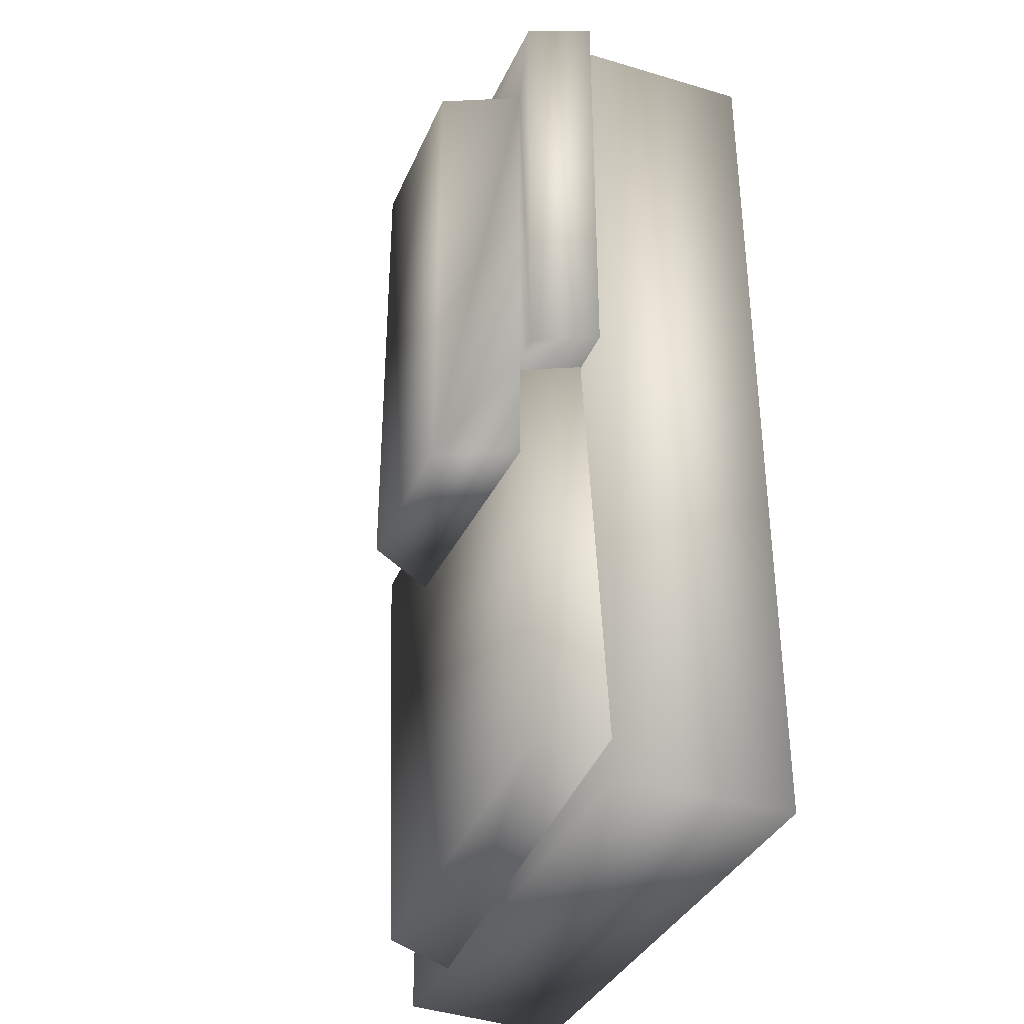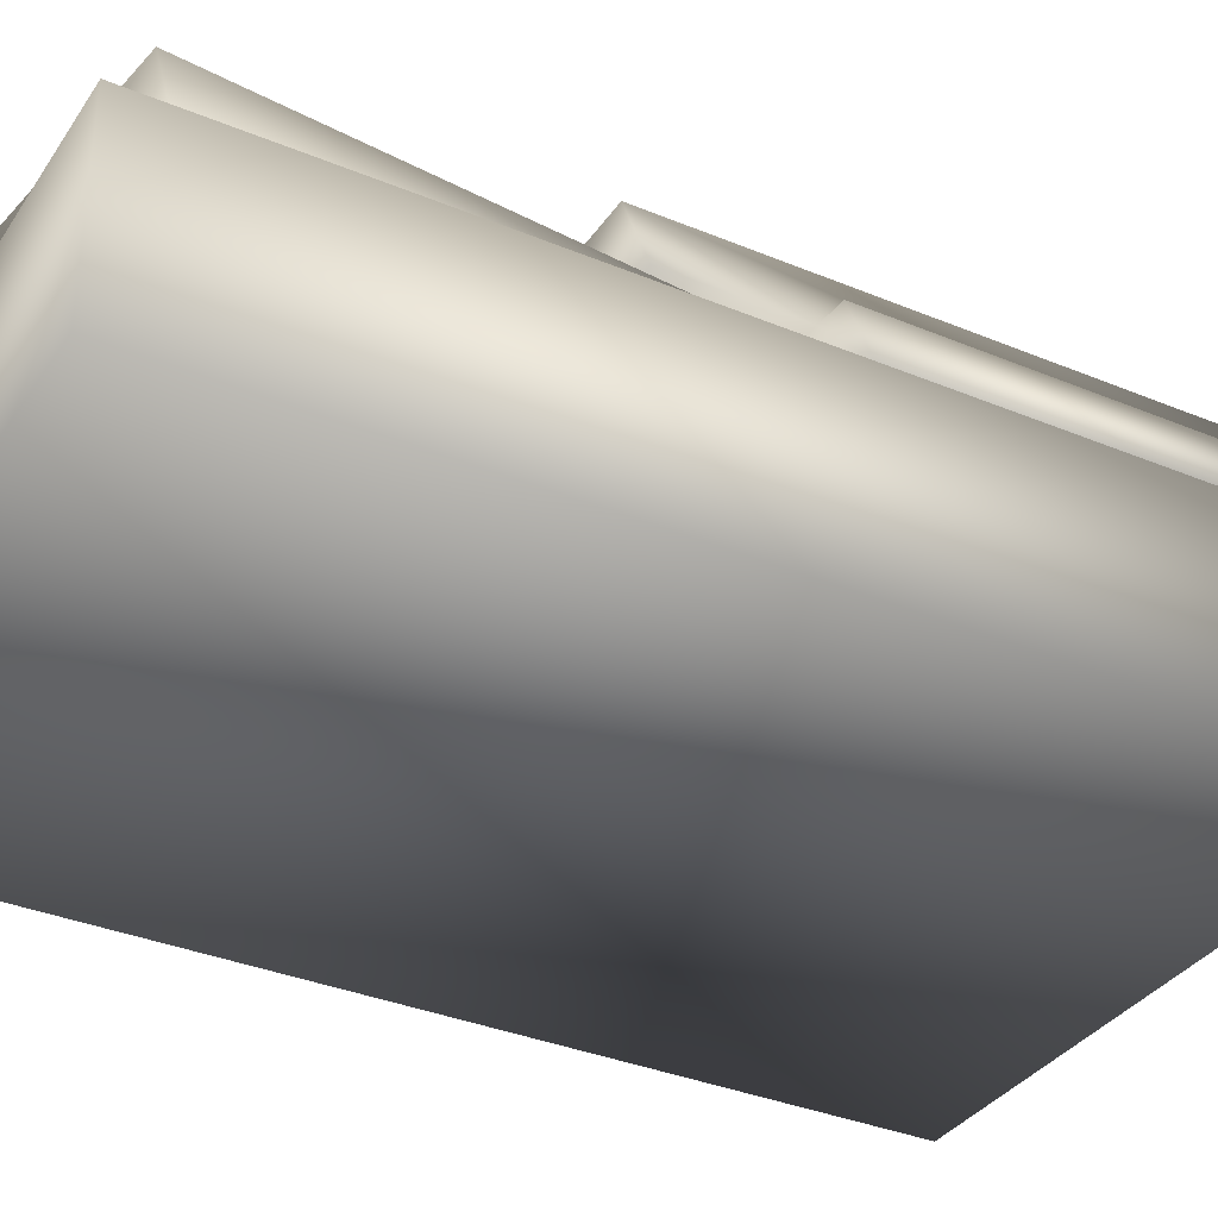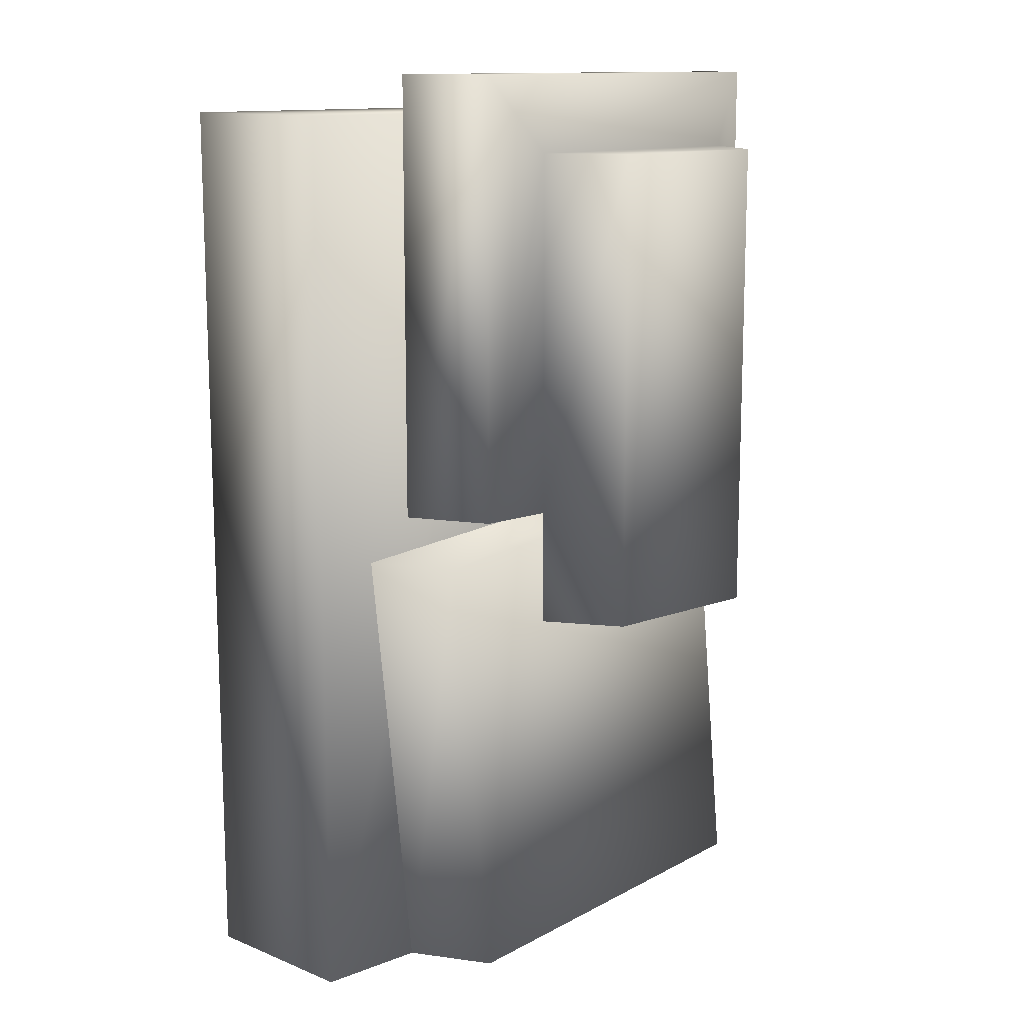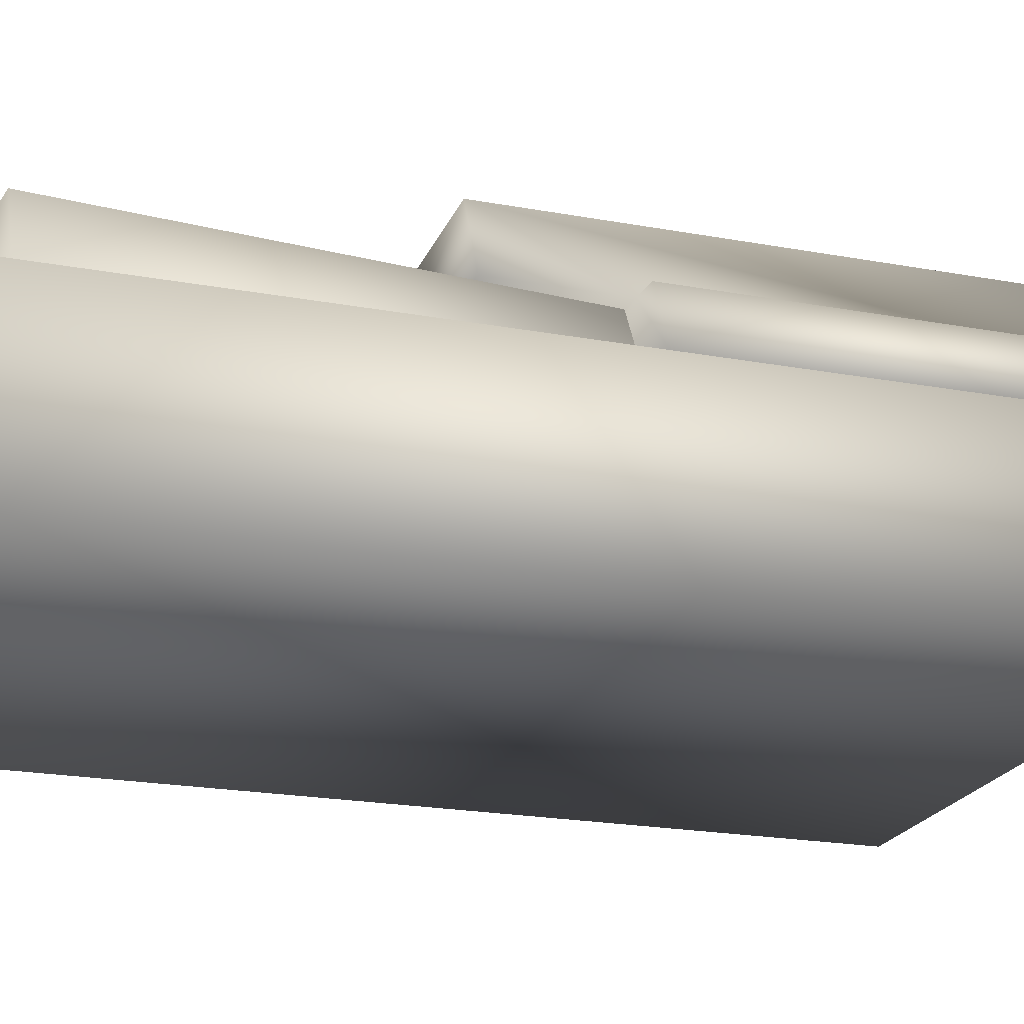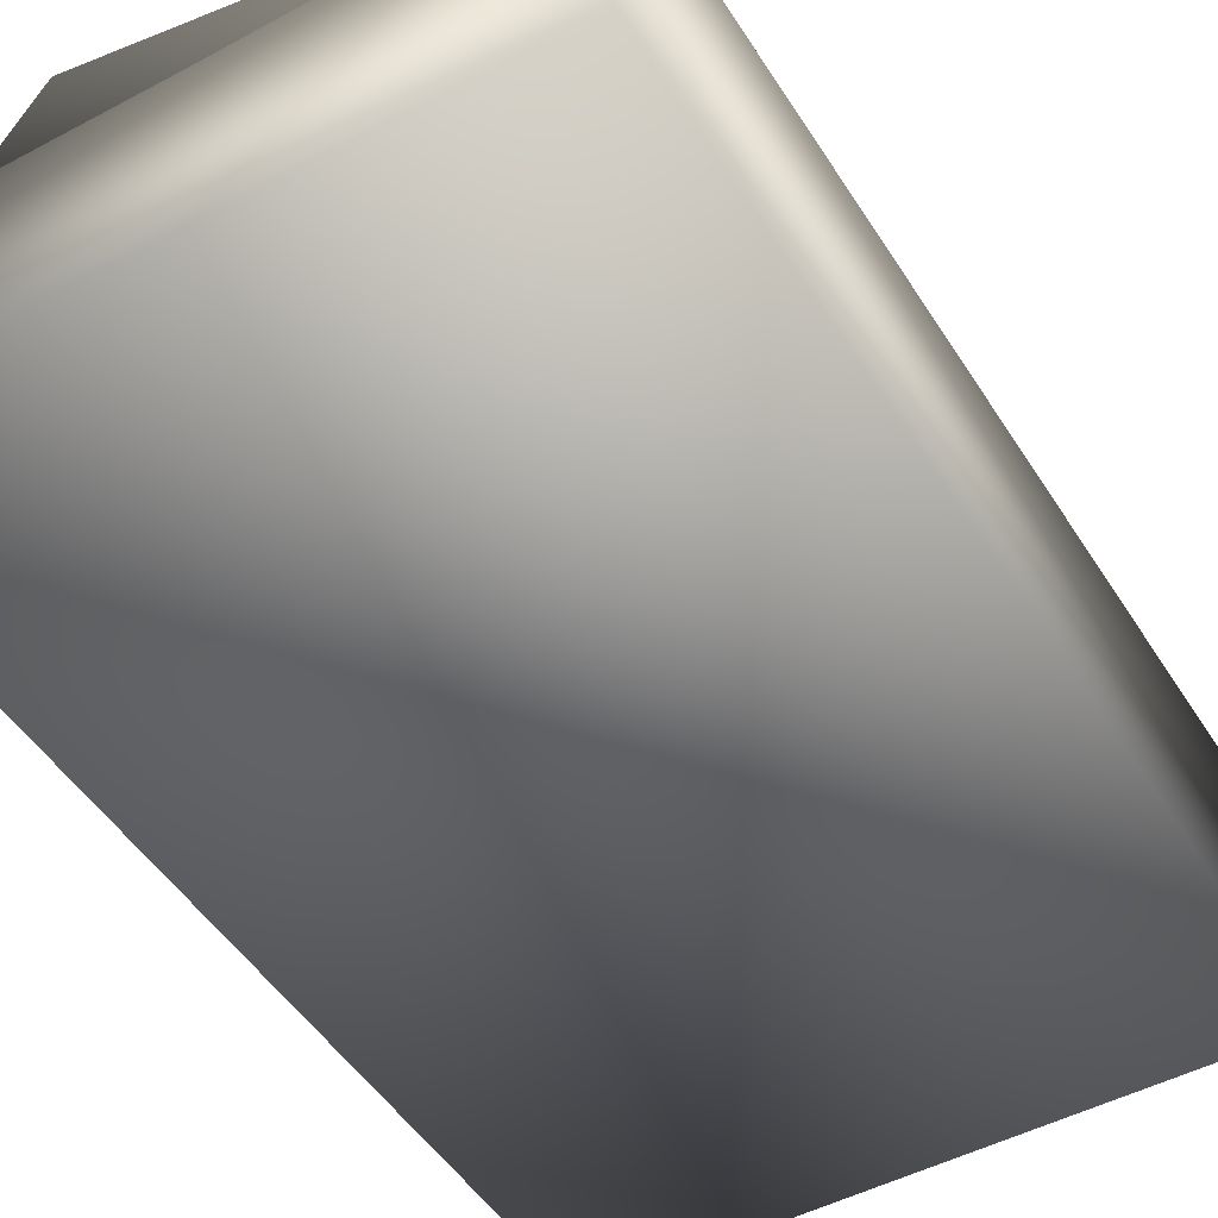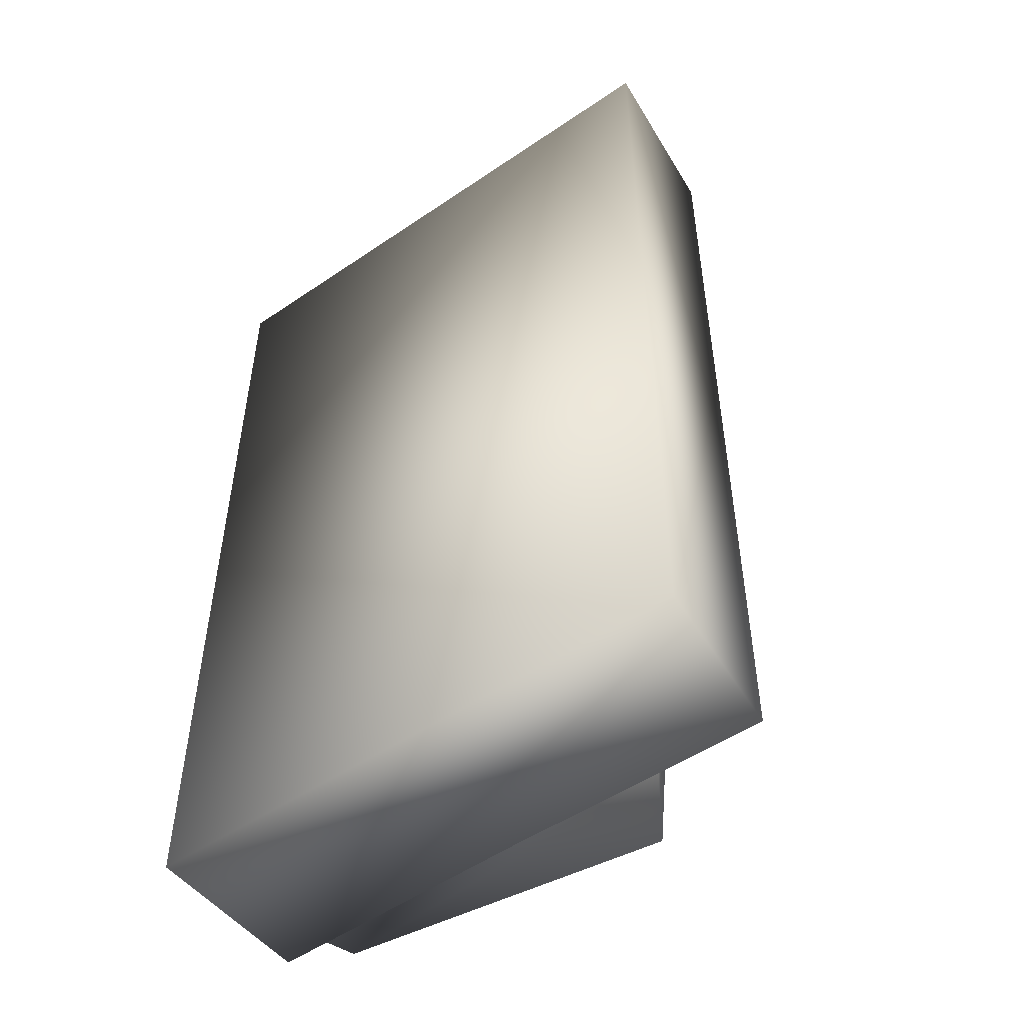
<metadata>
{"format":"obj","ext":"obj","renderer":"f3d","projection":"perspective","resolution":1024,"background":"white","views":[{"elev":-35.3,"azim":-111.2,"up":"+Z"},{"elev":-34.5,"azim":-119.3,"up":"+Y"},{"elev":12.9,"azim":138.9,"up":"+Z"},{"elev":-21.5,"azim":-108.1,"up":"+Y"},{"elev":-48.3,"azim":-149.2,"up":"+Y"},{"elev":-50.8,"azim":36.6,"up":"+Z"}]}
</metadata>
<code>
o ti_roadcurbshort02
v 7.159 6.284 18.36
v 5.44 9.149 18.36
v -8.246 8.895 18.36
v -9.176 6.506 1.565
v -9.176 6.506 18.36
v -8.246 8.895 18.36
v -8.246 8.895 1.468
v -9.176 -0.01074 -16.86
v 12.01 -0.01074 -16.86
v 12.01 -0.01074 16.93
v -9.176 -0.01074 16.93
v 7.209 9.149 -0.08444
v -6.4 8.895 1.371
v -7.315 6.506 1.565
v 8.97 6.284 -0.06582
v -6.4 8.895 1.371
v -8.171 8.895 -15.43
v -9.095 6.506 -15.33
v -7.315 6.506 1.565
v 7.209 9.149 -0.08444
v 8.97 6.284 -0.06582
v 7.2 6.284 -16.86
v 5.44 9.149 -16.86
v 5.44 9.149 -16.86
v -8.171 8.895 -15.43
v -6.4 8.895 1.371
v 7.2 6.284 -16.86
v -9.095 6.506 -15.33
v -8.171 8.895 -15.43
v 5.44 9.149 -16.86
v 2.624 9.149 -2.982
v 2.624 9.149 1.447
v -7.161 8.895 1.42
v -7.161 8.895 -2.982
v 7.159 6.284 1.466
v 7.159 6.284 18.36
v -9.176 6.506 18.36
v -9.176 6.506 1.565
v -5.827 11.81 15.42
v 0.7457 11.81 15.42
v 0.7457 11.81 -2.982
v -5.827 11.81 -2.982
v 7.159 6.284 1.466
v 5.44 9.149 1.447
v 5.44 9.149 18.36
v 7.159 6.284 18.36
v -9.176 -0.01074 16.93
v 1.345 6.284 16.93
v -9.176 6.506 16.93
v 12.01 -0.01074 16.93
v 11.3 6.284 16.93
v -9.176 6.506 -16.86
v 1.345 6.284 -16.86
v -9.176 -0.01074 -16.86
v 12.01 -0.01074 -16.86
v 11.3 6.284 -16.86
v -7.161 8.895 15.42
v -5.827 11.81 -2.982
v -7.161 8.895 1.42
v -5.827 11.81 15.42
v 0.7457 11.81 -2.982
v 2.624 9.149 -2.982
v -7.161 8.895 -2.982
v 11.3 6.284 16.93
v 12.01 -0.01074 16.93
v 12.01 -0.01074 -16.86
v 11.3 6.284 -16.86
v 1.345 6.284 16.93
v 1.345 6.284 -16.86
v -9.176 6.506 16.93
v 1.345 6.284 16.93
v 1.345 6.284 -16.86
v -9.176 6.506 -16.86
v -9.176 -0.01074 16.93
v -9.176 -0.01074 -16.86
v 7.159 6.284 1.466
v 2.624 9.149 1.447
v 5.44 9.149 1.447
v -7.161 8.895 1.42
v -9.176 6.506 1.565
v -8.246 8.895 1.468
v 5.44 9.149 1.447
v 2.624 9.149 1.447
v 2.624 9.149 15.42
v 5.44 9.149 18.36
v -8.246 8.895 18.36
v -7.161 8.895 15.42
v -8.246 8.895 1.468
v -7.161 8.895 1.42
v 0.7457 11.81 -2.982
v 2.624 9.149 1.447
v 2.624 9.149 -2.982
v 0.7457 11.81 15.42
v 2.624 9.149 15.42
v -5.827 11.81 15.42
v -7.161 8.895 15.42
v -9.176 6.506 18.36
g Geoset0
f 1 2 3
f 4 5 6
f 6 7 4
f 8 9 10
f 10 11 8
f 12 13 14
f 14 15 12
f 16 17 18
f 18 19 16
f 20 21 22
f 22 23 20
f 24 25 26
f 24 26 20
f 27 28 29
f 29 30 27
f 31 32 33
f 33 34 31
f 35 36 37
f 37 38 35
f 39 40 41
f 41 42 39
f 43 44 45
f 45 46 43
f 47 48 49
f 50 48 47
f 48 50 51
f 52 53 54
f 53 55 54
f 53 56 55
f 57 58 59
f 57 60 58
f 58 61 62
f 62 63 58
f 58 63 59
f 64 65 66
f 66 67 64
f 68 64 67
f 67 69 68
f 70 71 72
f 72 73 70
f 74 70 73
f 73 75 74
f 76 77 78
f 79 77 76
f 76 80 79
f 80 81 79
f 82 83 84
f 84 85 82
f 85 84 86
f 84 87 86
f 88 86 87
f 87 89 88
f 90 91 92
f 90 93 91
f 93 94 91
f 94 93 95
f 95 96 94
f 1 3 97

</code>
